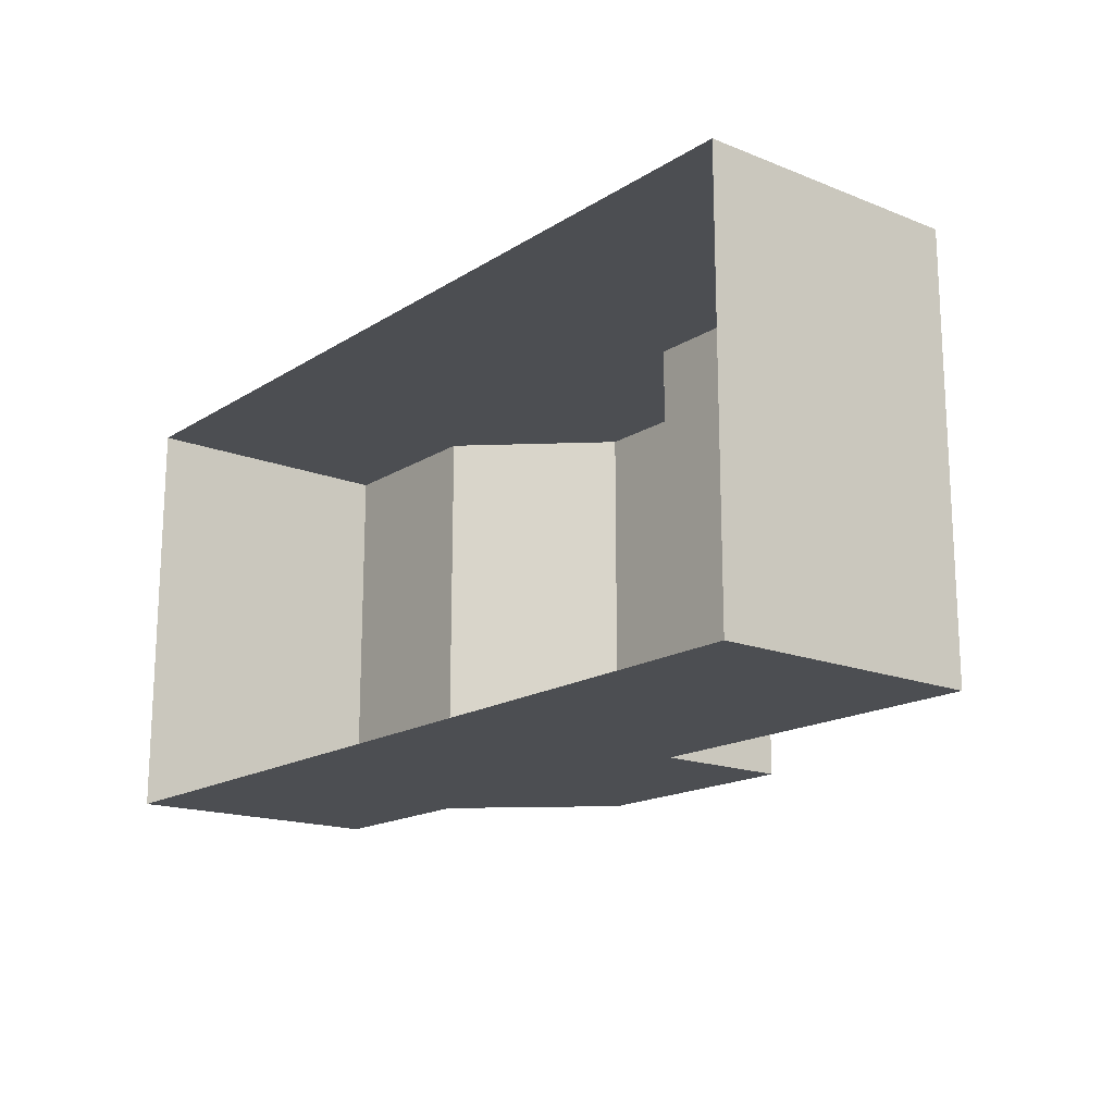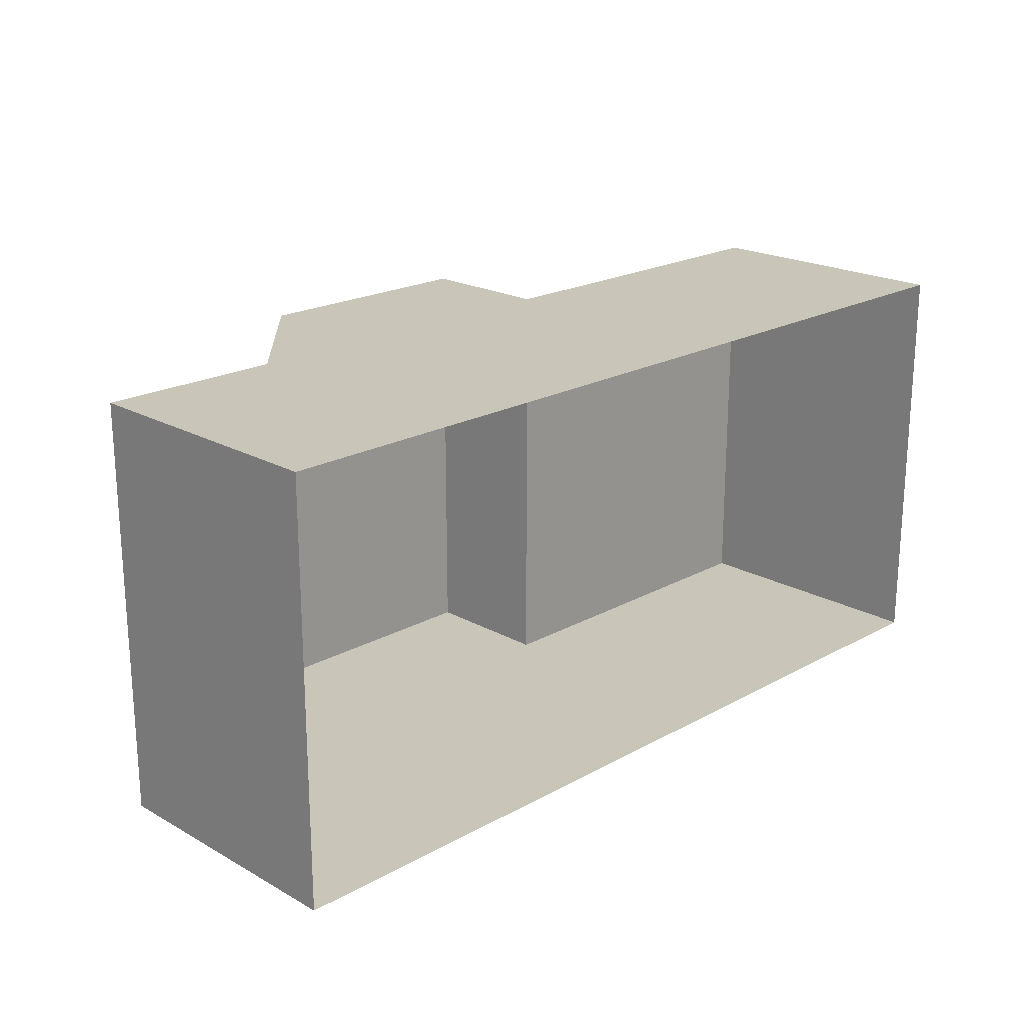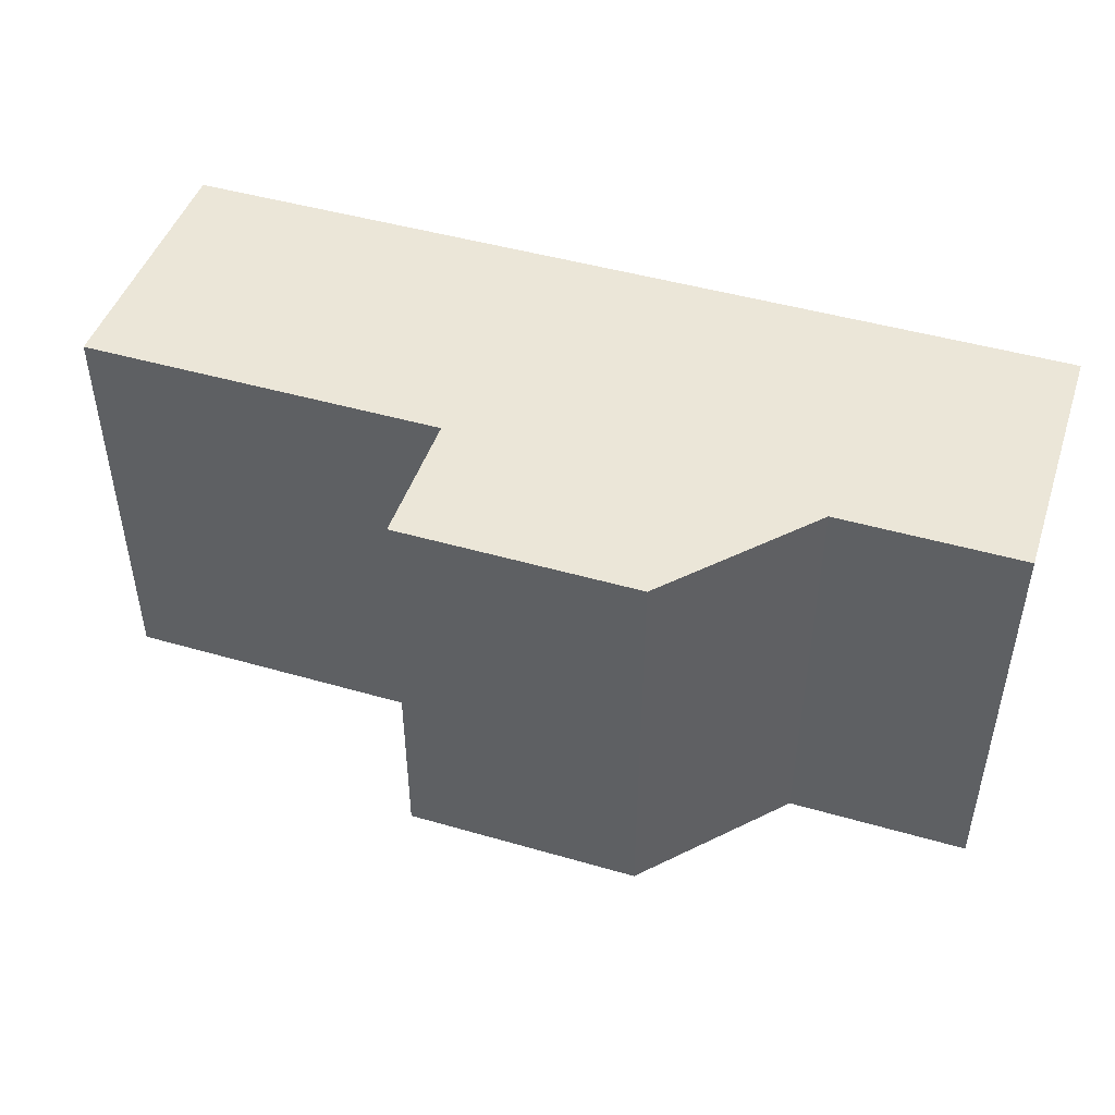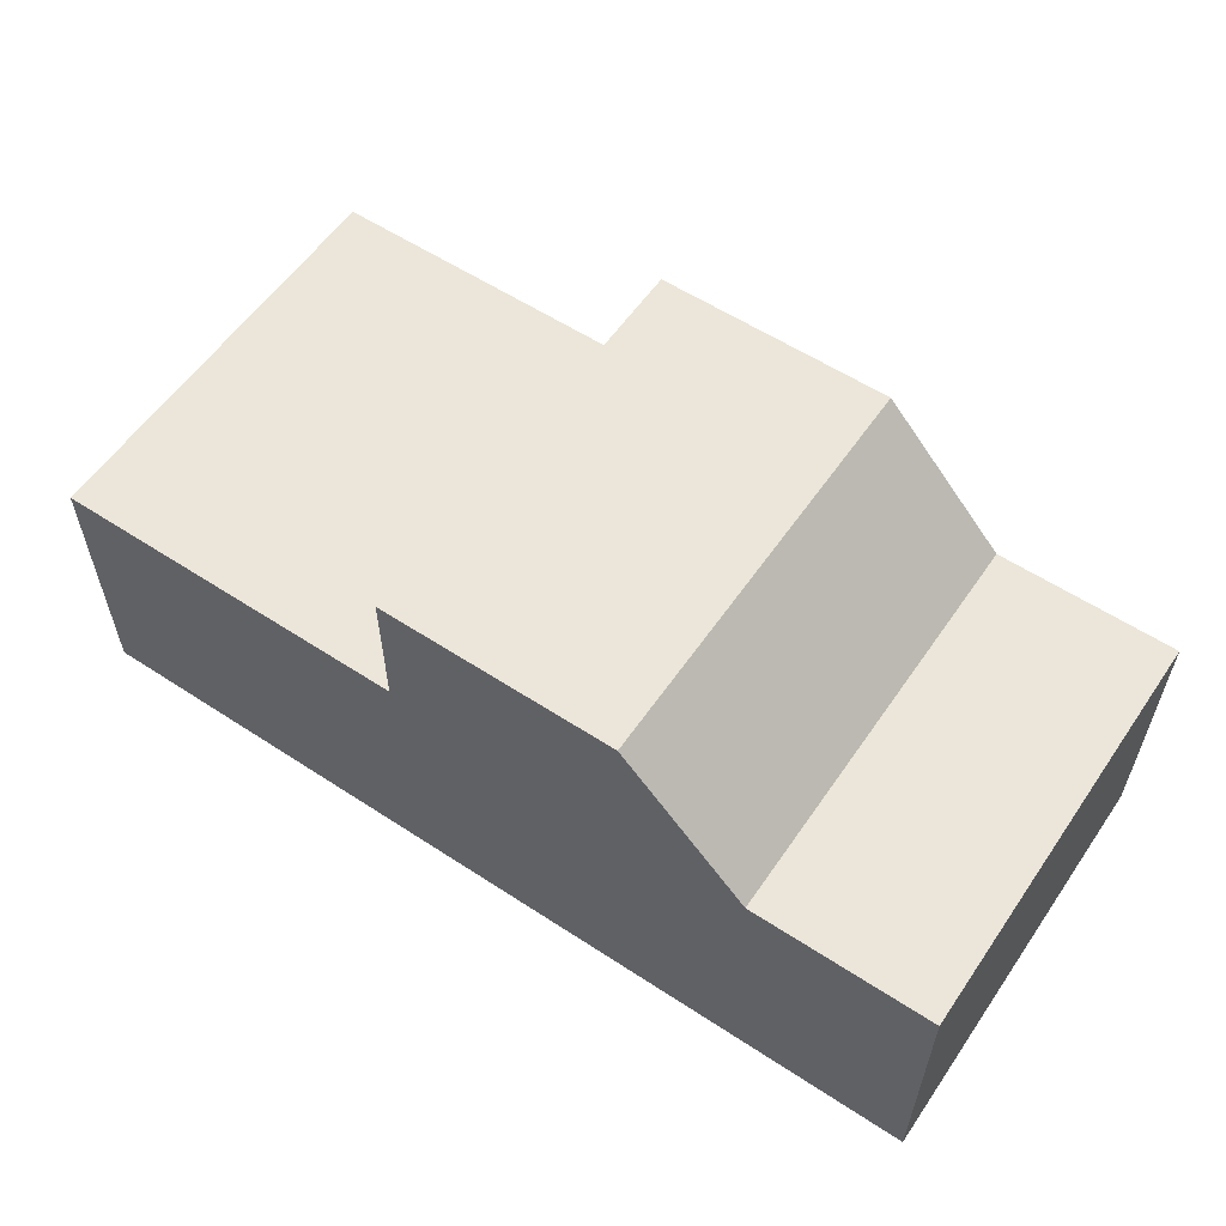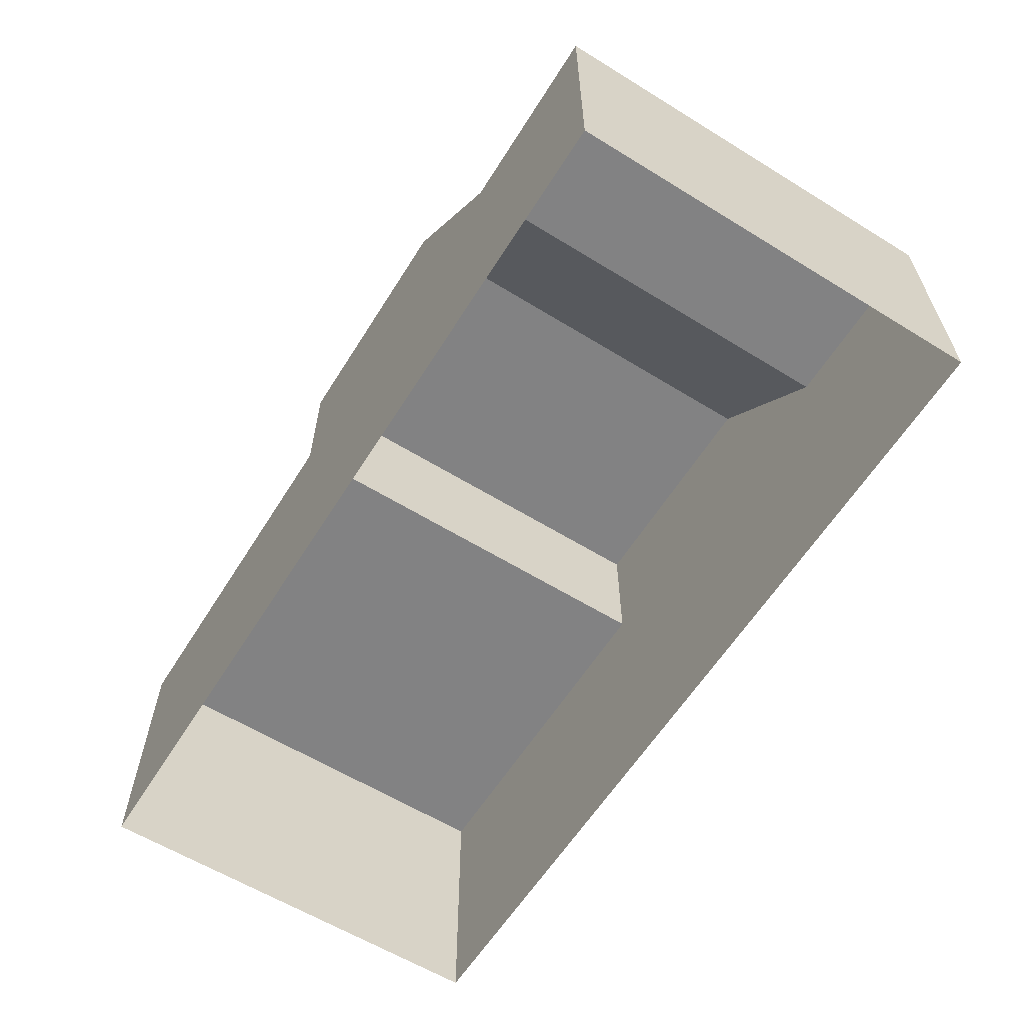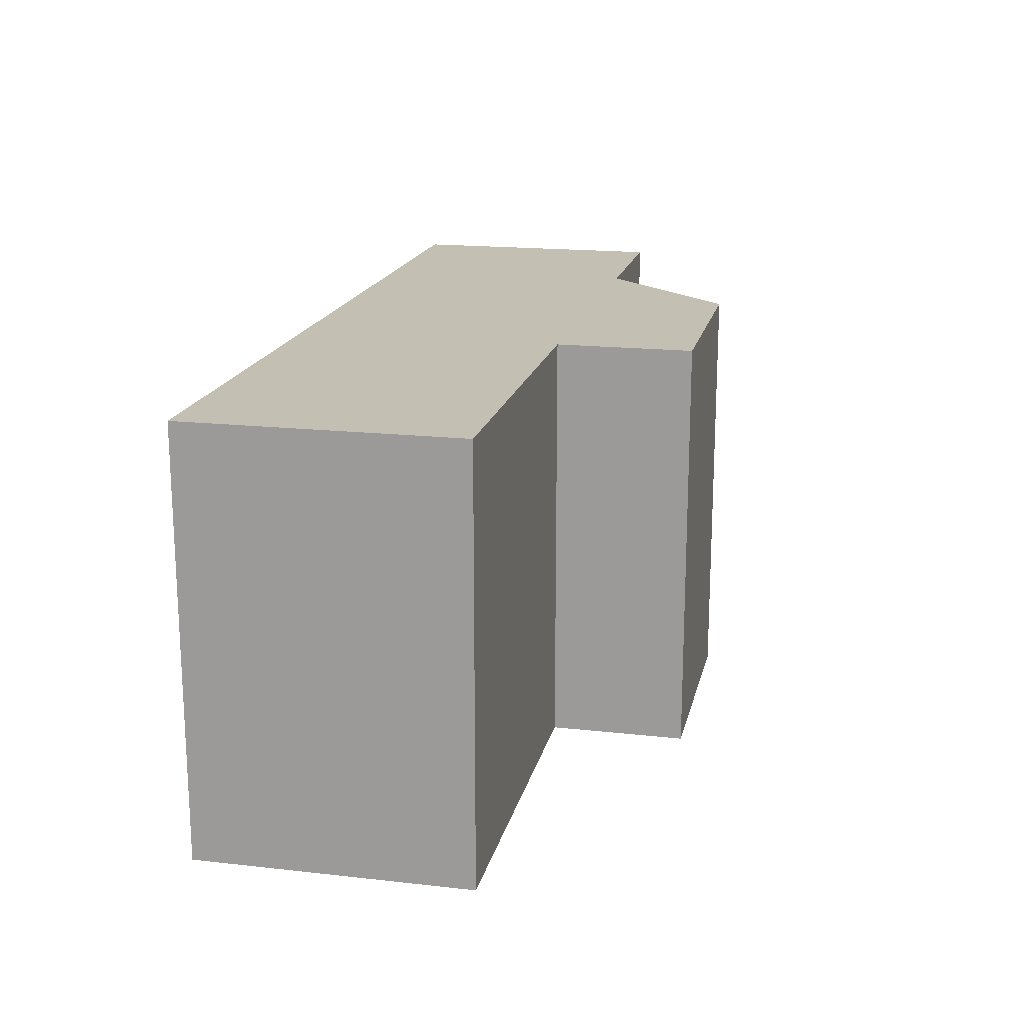
<metadata>
{"format":"obj","ext":"obj","renderer":"f3d","projection":"perspective","resolution":1024,"background":"white","views":[{"elev":-16.7,"azim":-128.7,"up":"+Y"},{"elev":20.6,"azim":135.1,"up":"+Y"},{"elev":46.6,"azim":18.2,"up":"+Y"},{"elev":57.6,"azim":34.2,"up":"+Z"},{"elev":-60.8,"azim":57.9,"up":"+Z"},{"elev":17.7,"azim":-77.6,"up":"+Y"}]}
</metadata>
<code>
o Cube.001_Cube.004
v 3.646 1.656 -0.8167
v 3.646 1.656 1.563
v 2.043 1.656 -0.8167
v 2.043 1.656 1.563
v 0.4406 1.656 -0.8167
v 0.4406 1.656 1.563
v -1.162 1.656 -0.8167
v -1.162 1.656 1.563
v -2.765 1.656 -0.8167
v -2.765 1.656 1.563
v 0.9328 1.656 2.764
v 0.4406 1.656 2.764
v -1.162 1.656 2.764
v -4.375 1.656 -0.8167
v -4.375 1.656 1.563
v 3.646 -2.048 -0.8167
v 3.646 -2.048 1.563
v 2.043 -2.048 -0.8167
v 2.043 -2.048 1.563
v 0.4406 -2.048 -0.8167
v 0.4406 -2.048 1.563
v -1.162 -2.048 -0.8167
v -1.162 -2.048 1.563
v -2.765 -2.048 -0.8167
v -2.765 -2.048 1.563
v 0.9328 -2.048 2.764
v 0.4406 -2.048 2.764
v -1.162 -2.048 2.764
v -4.375 -2.048 -0.8167
v -4.375 -2.048 1.563
f 3 6 4
f 2 3 4
f 16 2 17
f 5 8 6
f 7 10 8
f 8 12 6
f 25 8 10
f 27 11 12
f 6 11 4
f 28 12 13
f 26 4 11
f 29 15 14
f 9 15 10
f 28 8 23
f 2 19 17
f 21 18 19
f 18 17 19
f 23 20 21
f 25 22 23
f 27 23 21
f 26 21 19
f 30 24 25
f 30 10 15
f 3 5 6
f 2 1 3
f 16 1 2
f 5 7 8
f 7 9 10
f 8 13 12
f 25 23 8
f 27 26 11
f 6 12 11
f 28 27 12
f 26 19 4
f 29 30 15
f 9 14 15
f 28 13 8
f 2 4 19
f 21 20 18
f 18 16 17
f 23 22 20
f 25 24 22
f 27 28 23
f 26 27 21
f 30 29 24
f 30 25 10

</code>
